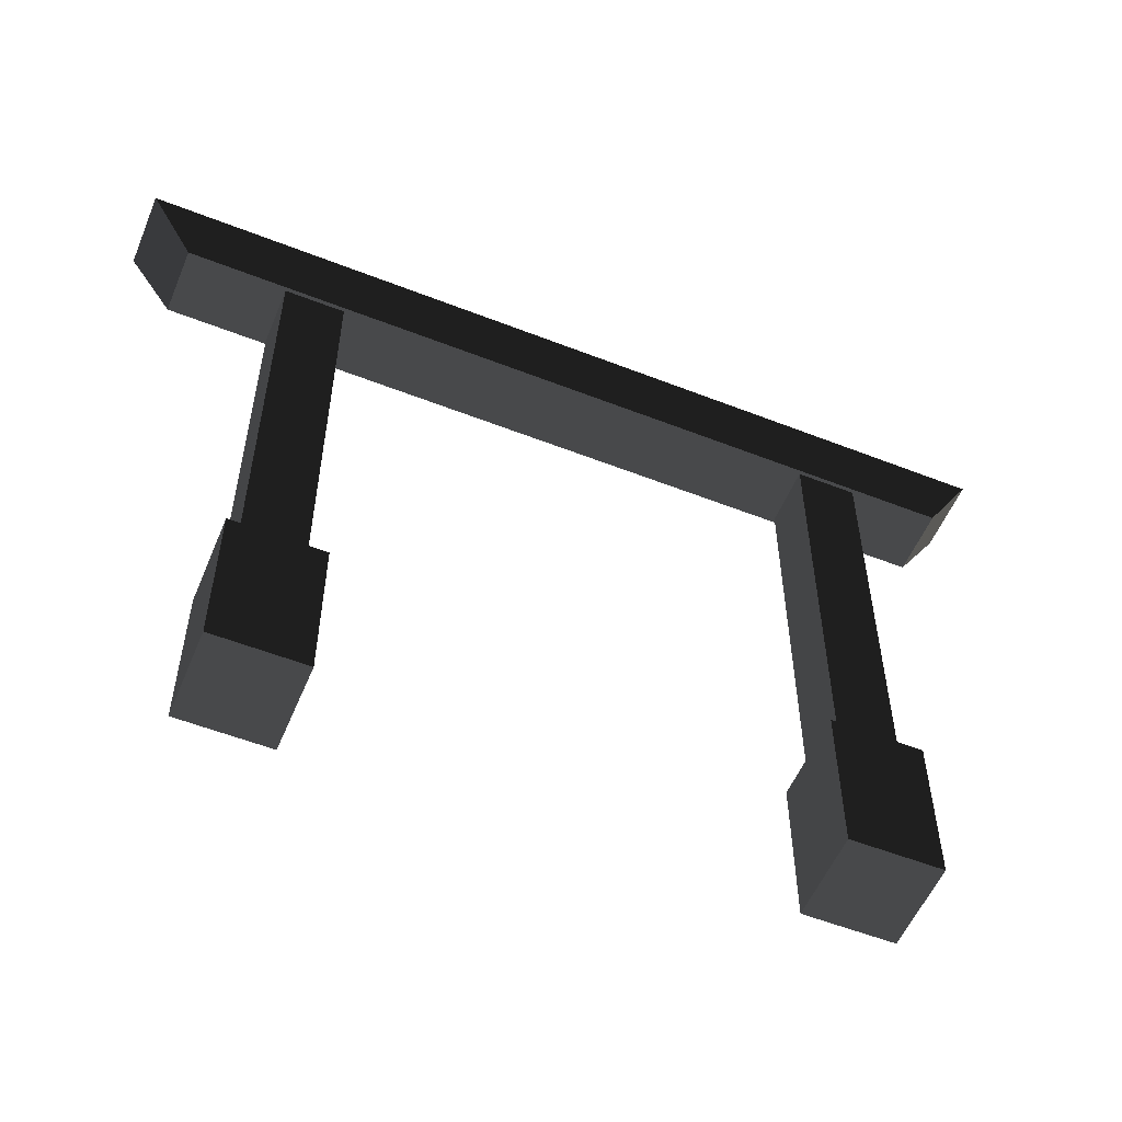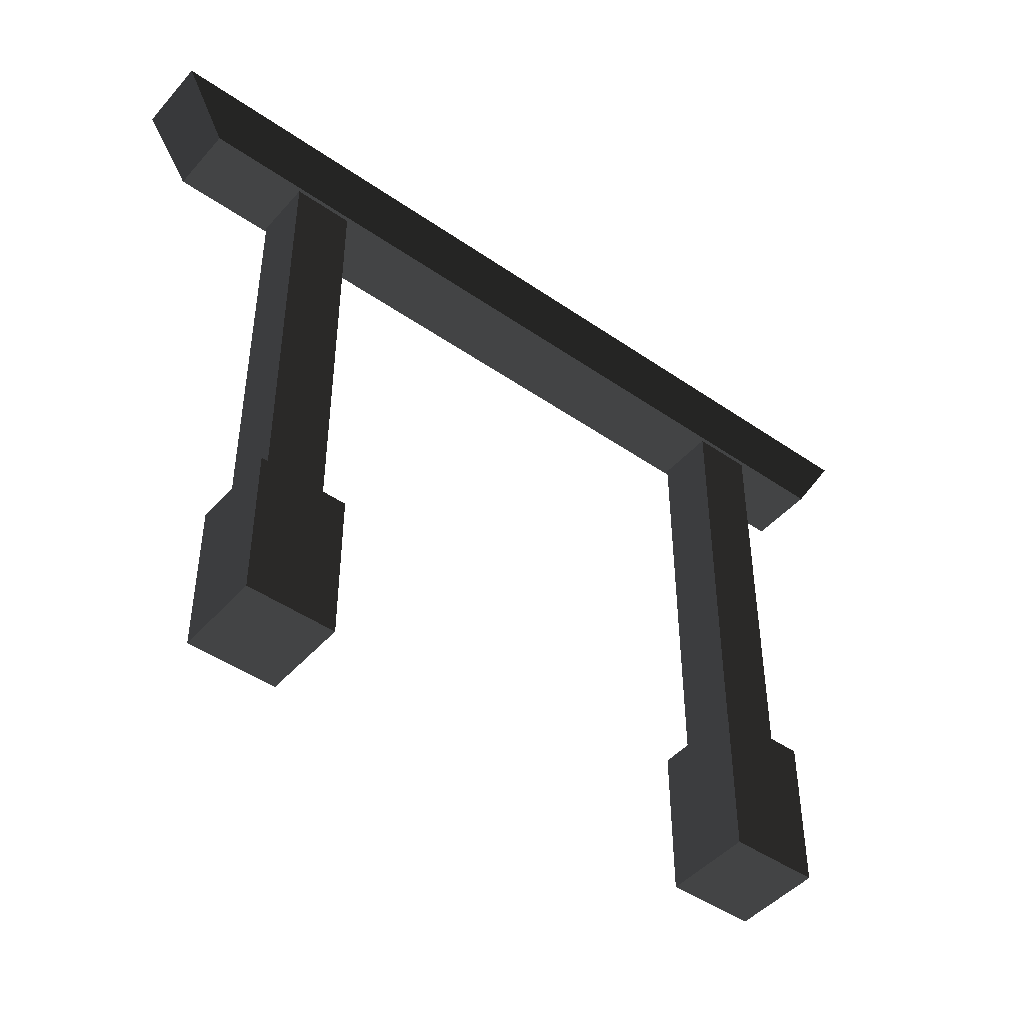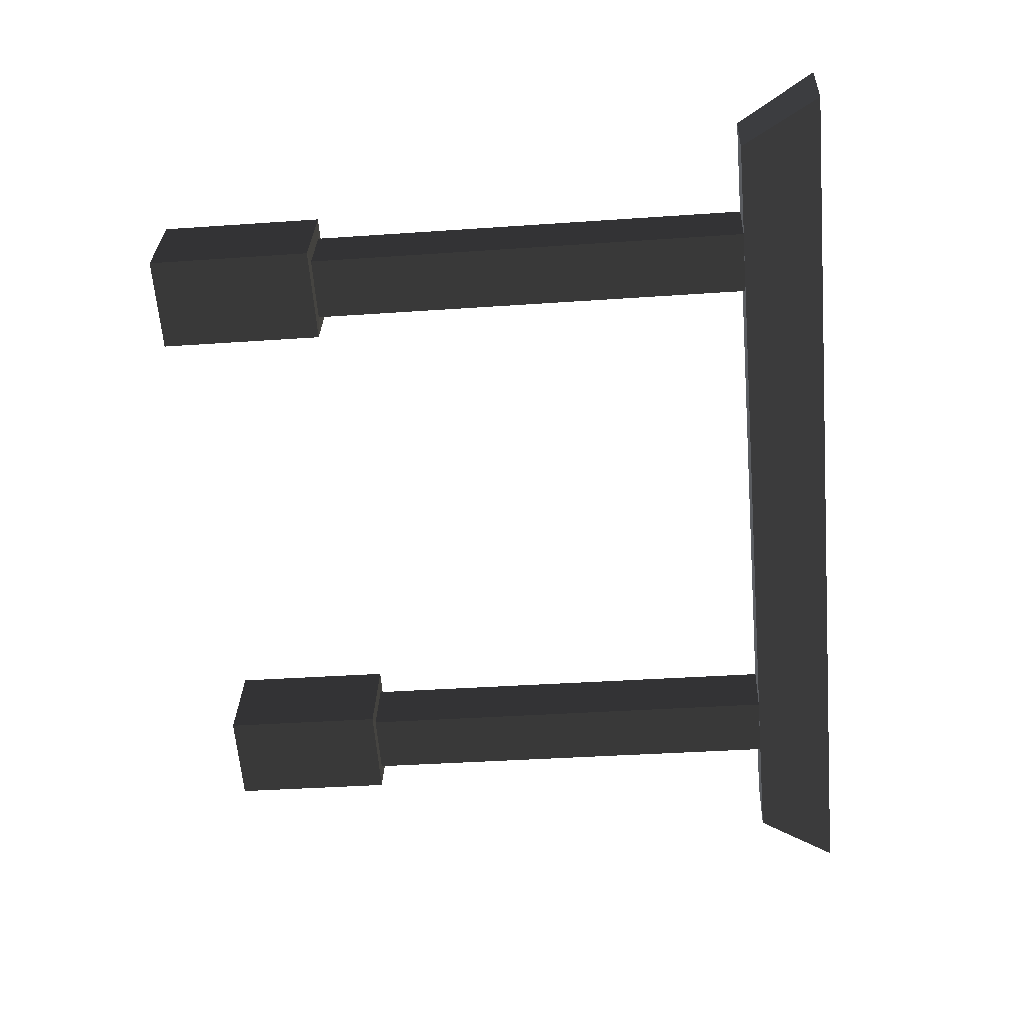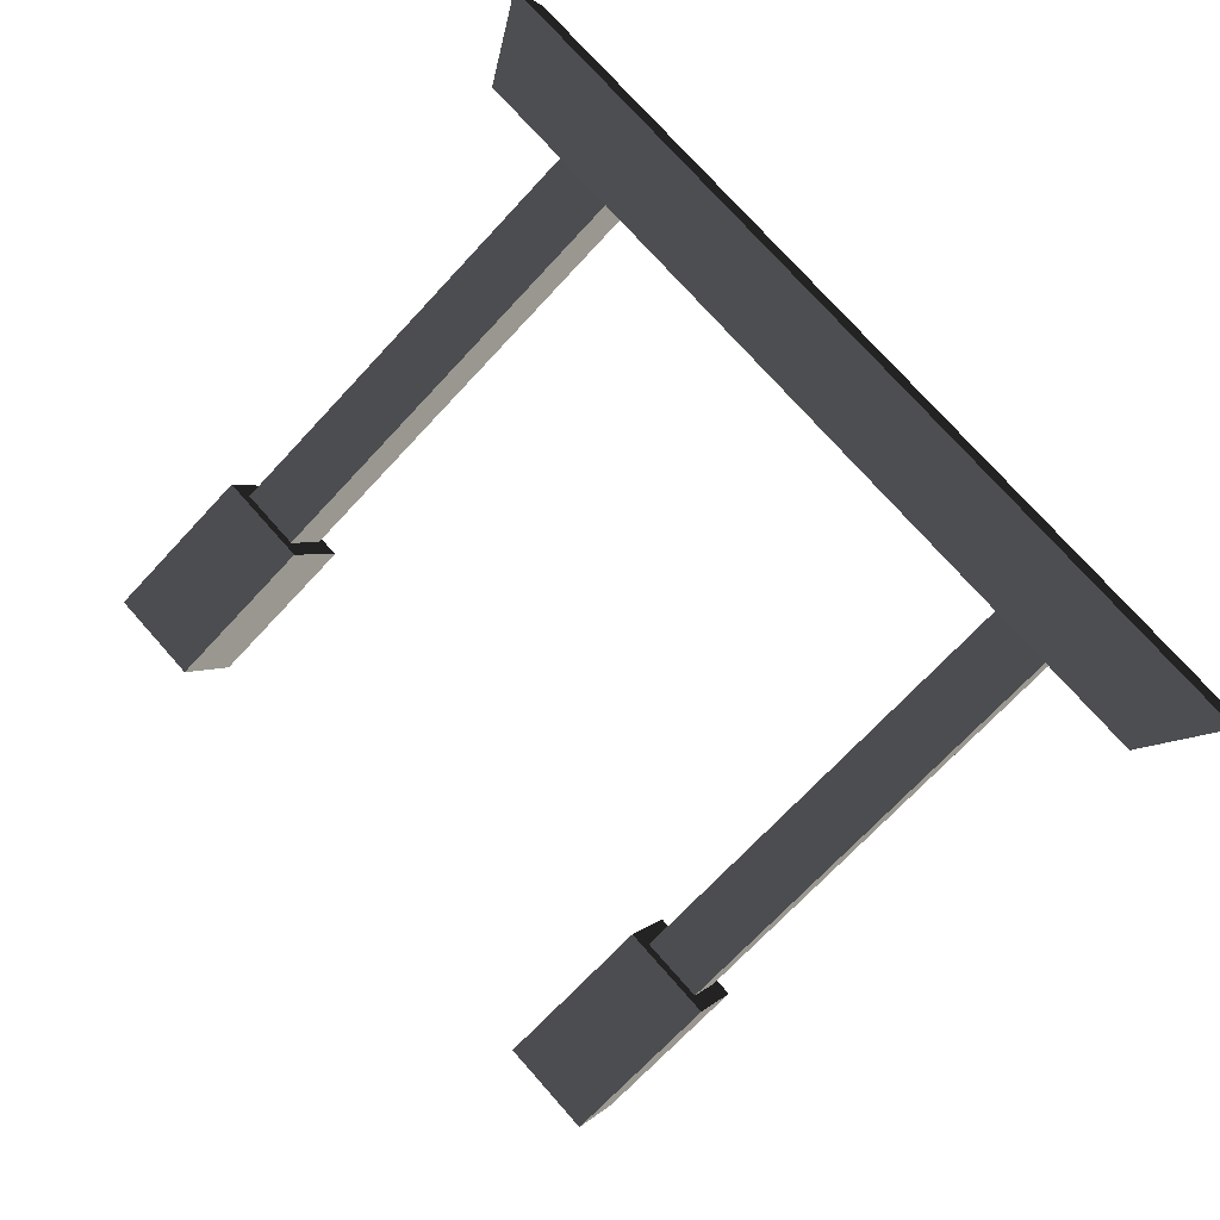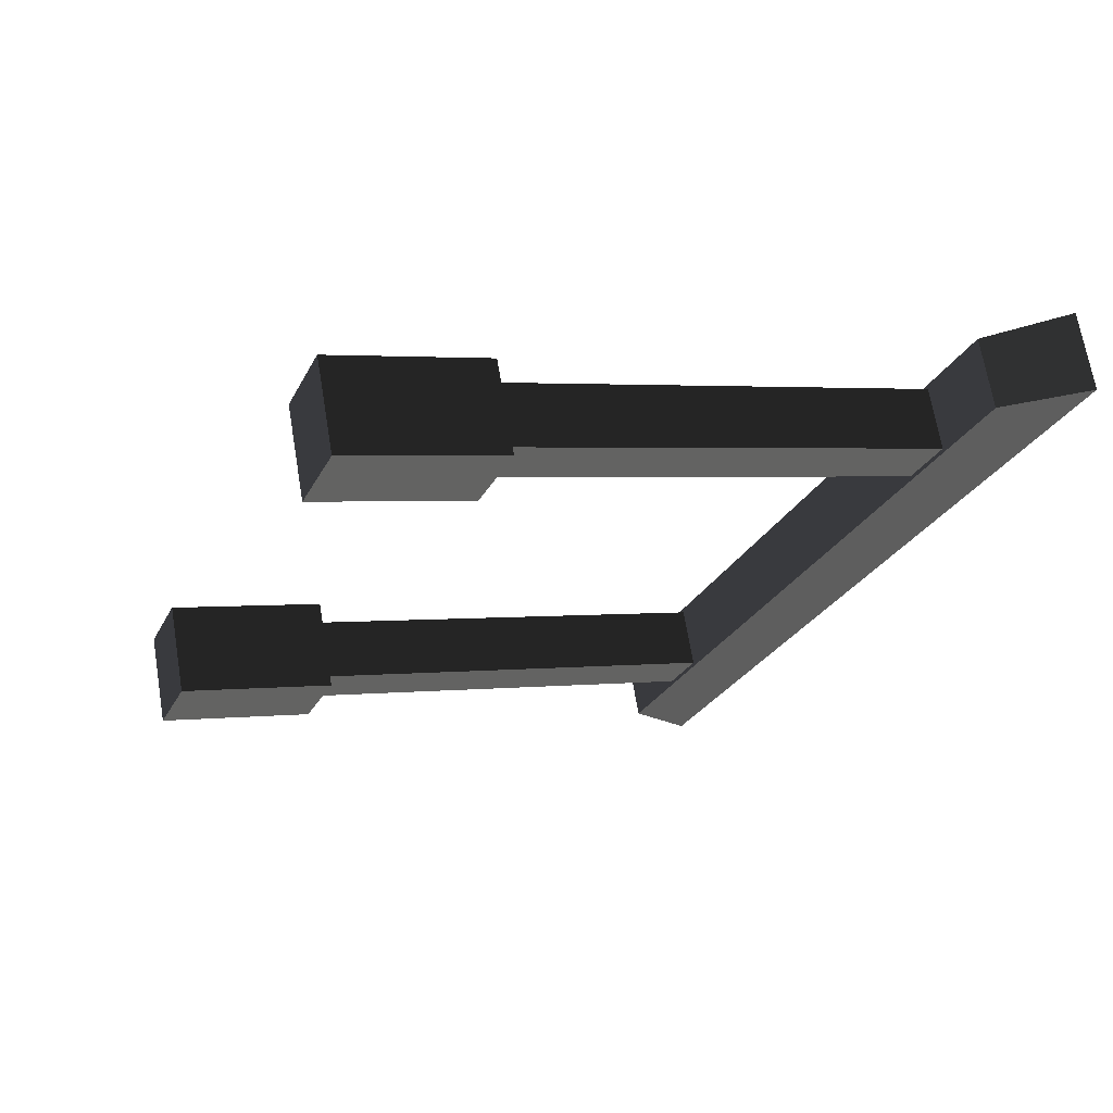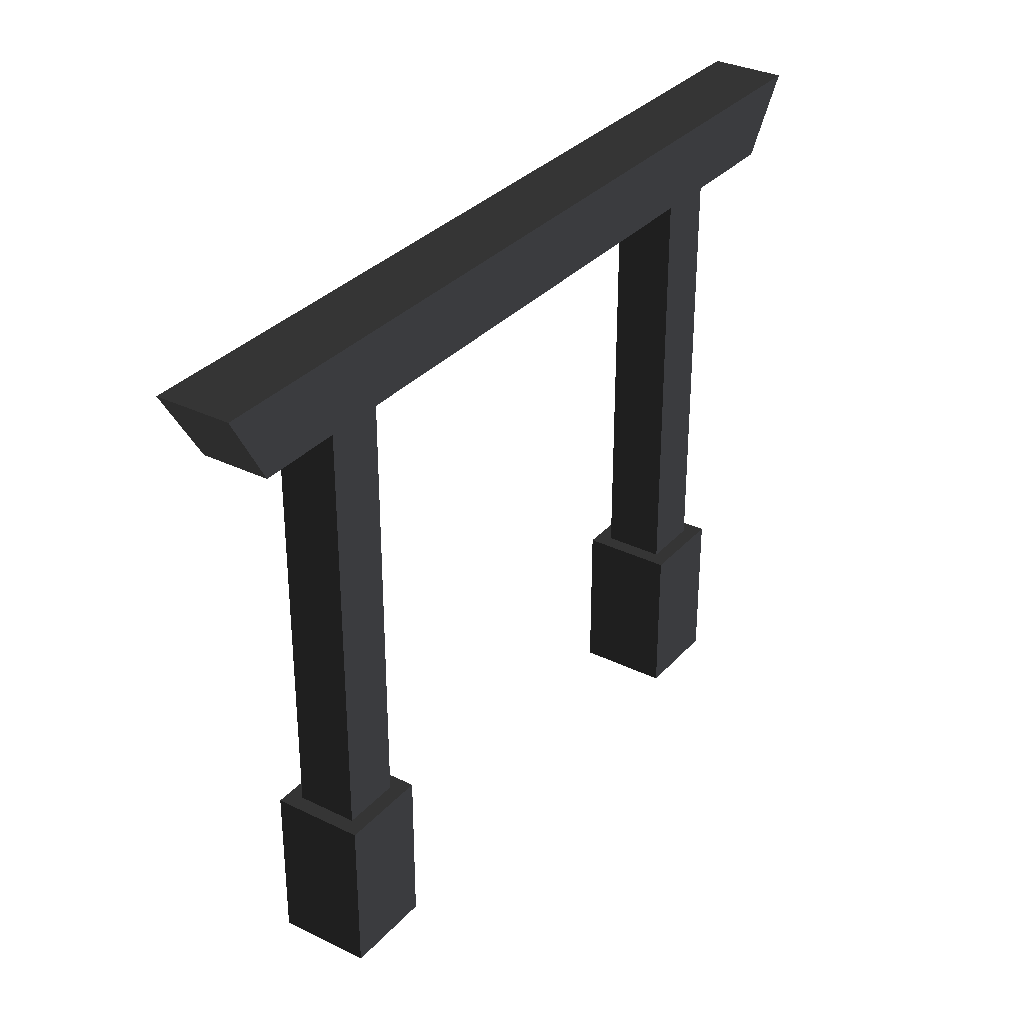
<metadata>
{"format":"obj","ext":"obj","renderer":"f3d","projection":"perspective","resolution":1024,"background":"white","views":[{"elev":-55.1,"azim":132.5,"up":"+Z"},{"elev":-46.0,"azim":116.5,"up":"+Z"},{"elev":-35.8,"azim":-84.7,"up":"+Y"},{"elev":-70.7,"azim":-42.9,"up":"+Y"},{"elev":2.3,"azim":-113.1,"up":"+Y"},{"elev":32.3,"azim":-80.6,"up":"+Z"}]}
</metadata>
<code>
v -10.31 3.57 -8.544
v -11.01 3.317 -8.552
v -9.678 6.167 -8.552
v -9.424 5.47 -8.544
v -7.524 4.584 -8.544
v -7.524 4.584 6.426
v -9.424 5.47 6.426
v -9.424 5.47 -8.544
v -7.524 4.584 6.426
v -8.41 2.684 6.426
v -10.31 3.57 6.426
v -9.424 5.47 6.426
v -8.41 2.684 -8.544
v -8.41 2.684 6.426
v -7.524 4.584 6.426
v -7.524 4.584 -8.544
v -9.424 5.47 -8.544
v -9.424 5.47 6.426
v -10.31 3.57 6.426
v -10.31 3.57 -8.544
v -9.424 5.47 -8.544
v -9.678 6.167 -8.552
v -6.827 4.838 -8.552
v -7.524 4.584 -8.544
v -7.524 4.584 -8.544
v -6.827 4.838 -8.552
v -8.156 1.988 -8.552
v -8.41 2.684 -8.544
v -8.41 2.684 -8.544
v -8.156 1.988 -8.552
v -11.01 3.317 -8.552
v -10.31 3.57 -8.544
v -8.41 2.684 6.426
v -8.41 2.684 -8.544
v -10.31 3.57 -8.544
v -10.31 3.57 6.426
v -8.156 1.988 -8.552
v -8.156 1.988 -14.01
v -11.01 3.317 -14.01
v -11.01 3.317 -8.552
v -8.156 1.988 -14.01
v -6.827 4.838 -14.01
v -9.678 6.167 -14.01
v -11.01 3.317 -14.01
v -9.678 6.167 -14.01
v -9.678 6.167 -8.552
v -11.01 3.317 -8.552
v -11.01 3.317 -14.01
v -8.156 1.988 -14.01
v -8.156 1.988 -8.552
v -6.827 4.838 -8.552
v -6.827 4.838 -14.01
v -6.827 4.838 -14.01
v -6.827 4.838 -8.552
v -9.678 6.167 -8.552
v -9.678 6.167 -14.01
v 7.207 -4.598 -8.544
v 6.511 -4.852 -8.552
v 7.84 -2.002 -8.552
v 8.093 -2.698 -8.544
v 9.994 -3.584 -8.544
v 9.994 -3.584 6.426
v 8.093 -2.698 6.426
v 8.093 -2.698 -8.544
v 9.994 -3.584 6.426
v 9.108 -5.484 6.426
v 7.207 -4.598 6.426
v 8.093 -2.698 6.426
v 9.108 -5.484 -8.544
v 9.108 -5.484 6.426
v 9.994 -3.584 6.426
v 9.994 -3.584 -8.544
v 8.093 -2.698 -8.544
v 8.093 -2.698 6.426
v 7.207 -4.598 6.426
v 7.207 -4.598 -8.544
v 8.093 -2.698 -8.544
v 7.84 -2.002 -8.552
v 10.69 -3.331 -8.552
v 9.994 -3.584 -8.544
v 9.994 -3.584 -8.544
v 10.69 -3.331 -8.552
v 9.361 -6.181 -8.552
v 9.108 -5.484 -8.544
v 9.108 -5.484 -8.544
v 9.361 -6.181 -8.552
v 6.511 -4.852 -8.552
v 7.207 -4.598 -8.544
v 9.108 -5.484 6.426
v 9.108 -5.484 -8.544
v 7.207 -4.598 -8.544
v 7.207 -4.598 6.426
v 9.361 -6.181 -8.552
v 9.361 -6.181 -14.01
v 6.511 -4.852 -14.01
v 6.511 -4.852 -8.552
v 9.361 -6.181 -14.01
v 10.69 -3.331 -14.01
v 7.84 -2.002 -14.01
v 6.511 -4.852 -14.01
v 7.84 -2.002 -14.01
v 7.84 -2.002 -8.552
v 6.511 -4.852 -8.552
v 6.511 -4.852 -14.01
v 9.361 -6.181 -14.01
v 9.361 -6.181 -8.552
v 10.69 -3.331 -8.552
v 10.69 -3.331 -14.01
v 10.69 -3.331 -14.01
v 10.69 -3.331 -8.552
v 7.84 -2.002 -8.552
v 7.84 -2.002 -14.01
v -14.7 5.326 8.931
v 13.57 -7.854 8.931
v 12.21 -7.076 6.31
v -13.23 4.786 6.31
v 13.57 -7.854 8.931
v 14.68 -5.479 8.931
v 13.21 -4.939 6.31
v 12.21 -7.076 6.31
v 14.68 -5.479 8.931
v -13.59 7.702 8.931
v -12.23 6.924 6.31
v 13.21 -4.939 6.31
v -13.59 7.702 8.931
v -14.7 5.326 8.931
v -13.23 4.786 6.31
v -12.23 6.924 6.31
v 13.57 -7.854 8.931
v -14.7 5.326 8.931
v -13.59 7.702 8.931
v 14.68 -5.479 8.931
v 13.21 -4.939 6.31
v -12.23 6.924 6.31
v -13.23 4.786 6.31
v 12.21 -7.076 6.31
g Asian_gate_517_6
f 1 3 2
f 1 4 3
f 5 7 6
f 5 8 7
f 9 11 10
f 9 12 11
f 13 15 14
f 13 16 15
f 17 19 18
f 17 20 19
f 21 23 22
f 21 24 23
f 25 27 26
f 25 28 27
f 29 31 30
f 29 32 31
f 33 35 34
f 33 36 35
f 37 39 38
f 37 40 39
f 41 43 42
f 41 44 43
f 45 47 46
f 45 48 47
f 49 51 50
f 49 52 51
f 53 55 54
f 53 56 55
f 57 59 58
f 57 60 59
f 61 63 62
f 61 64 63
f 65 67 66
f 65 68 67
f 69 71 70
f 69 72 71
f 73 75 74
f 73 76 75
f 77 79 78
f 77 80 79
f 81 83 82
f 81 84 83
f 85 87 86
f 85 88 87
f 89 91 90
f 89 92 91
f 93 95 94
f 93 96 95
f 97 99 98
f 97 100 99
f 101 103 102
f 101 104 103
f 105 107 106
f 105 108 107
f 109 111 110
f 109 112 111
f 113 115 114
f 113 116 115
f 117 119 118
f 117 120 119
f 121 123 122
f 121 124 123
f 125 127 126
f 125 128 127
f 129 131 130
f 129 132 131
f 133 135 134
f 133 136 135

</code>
